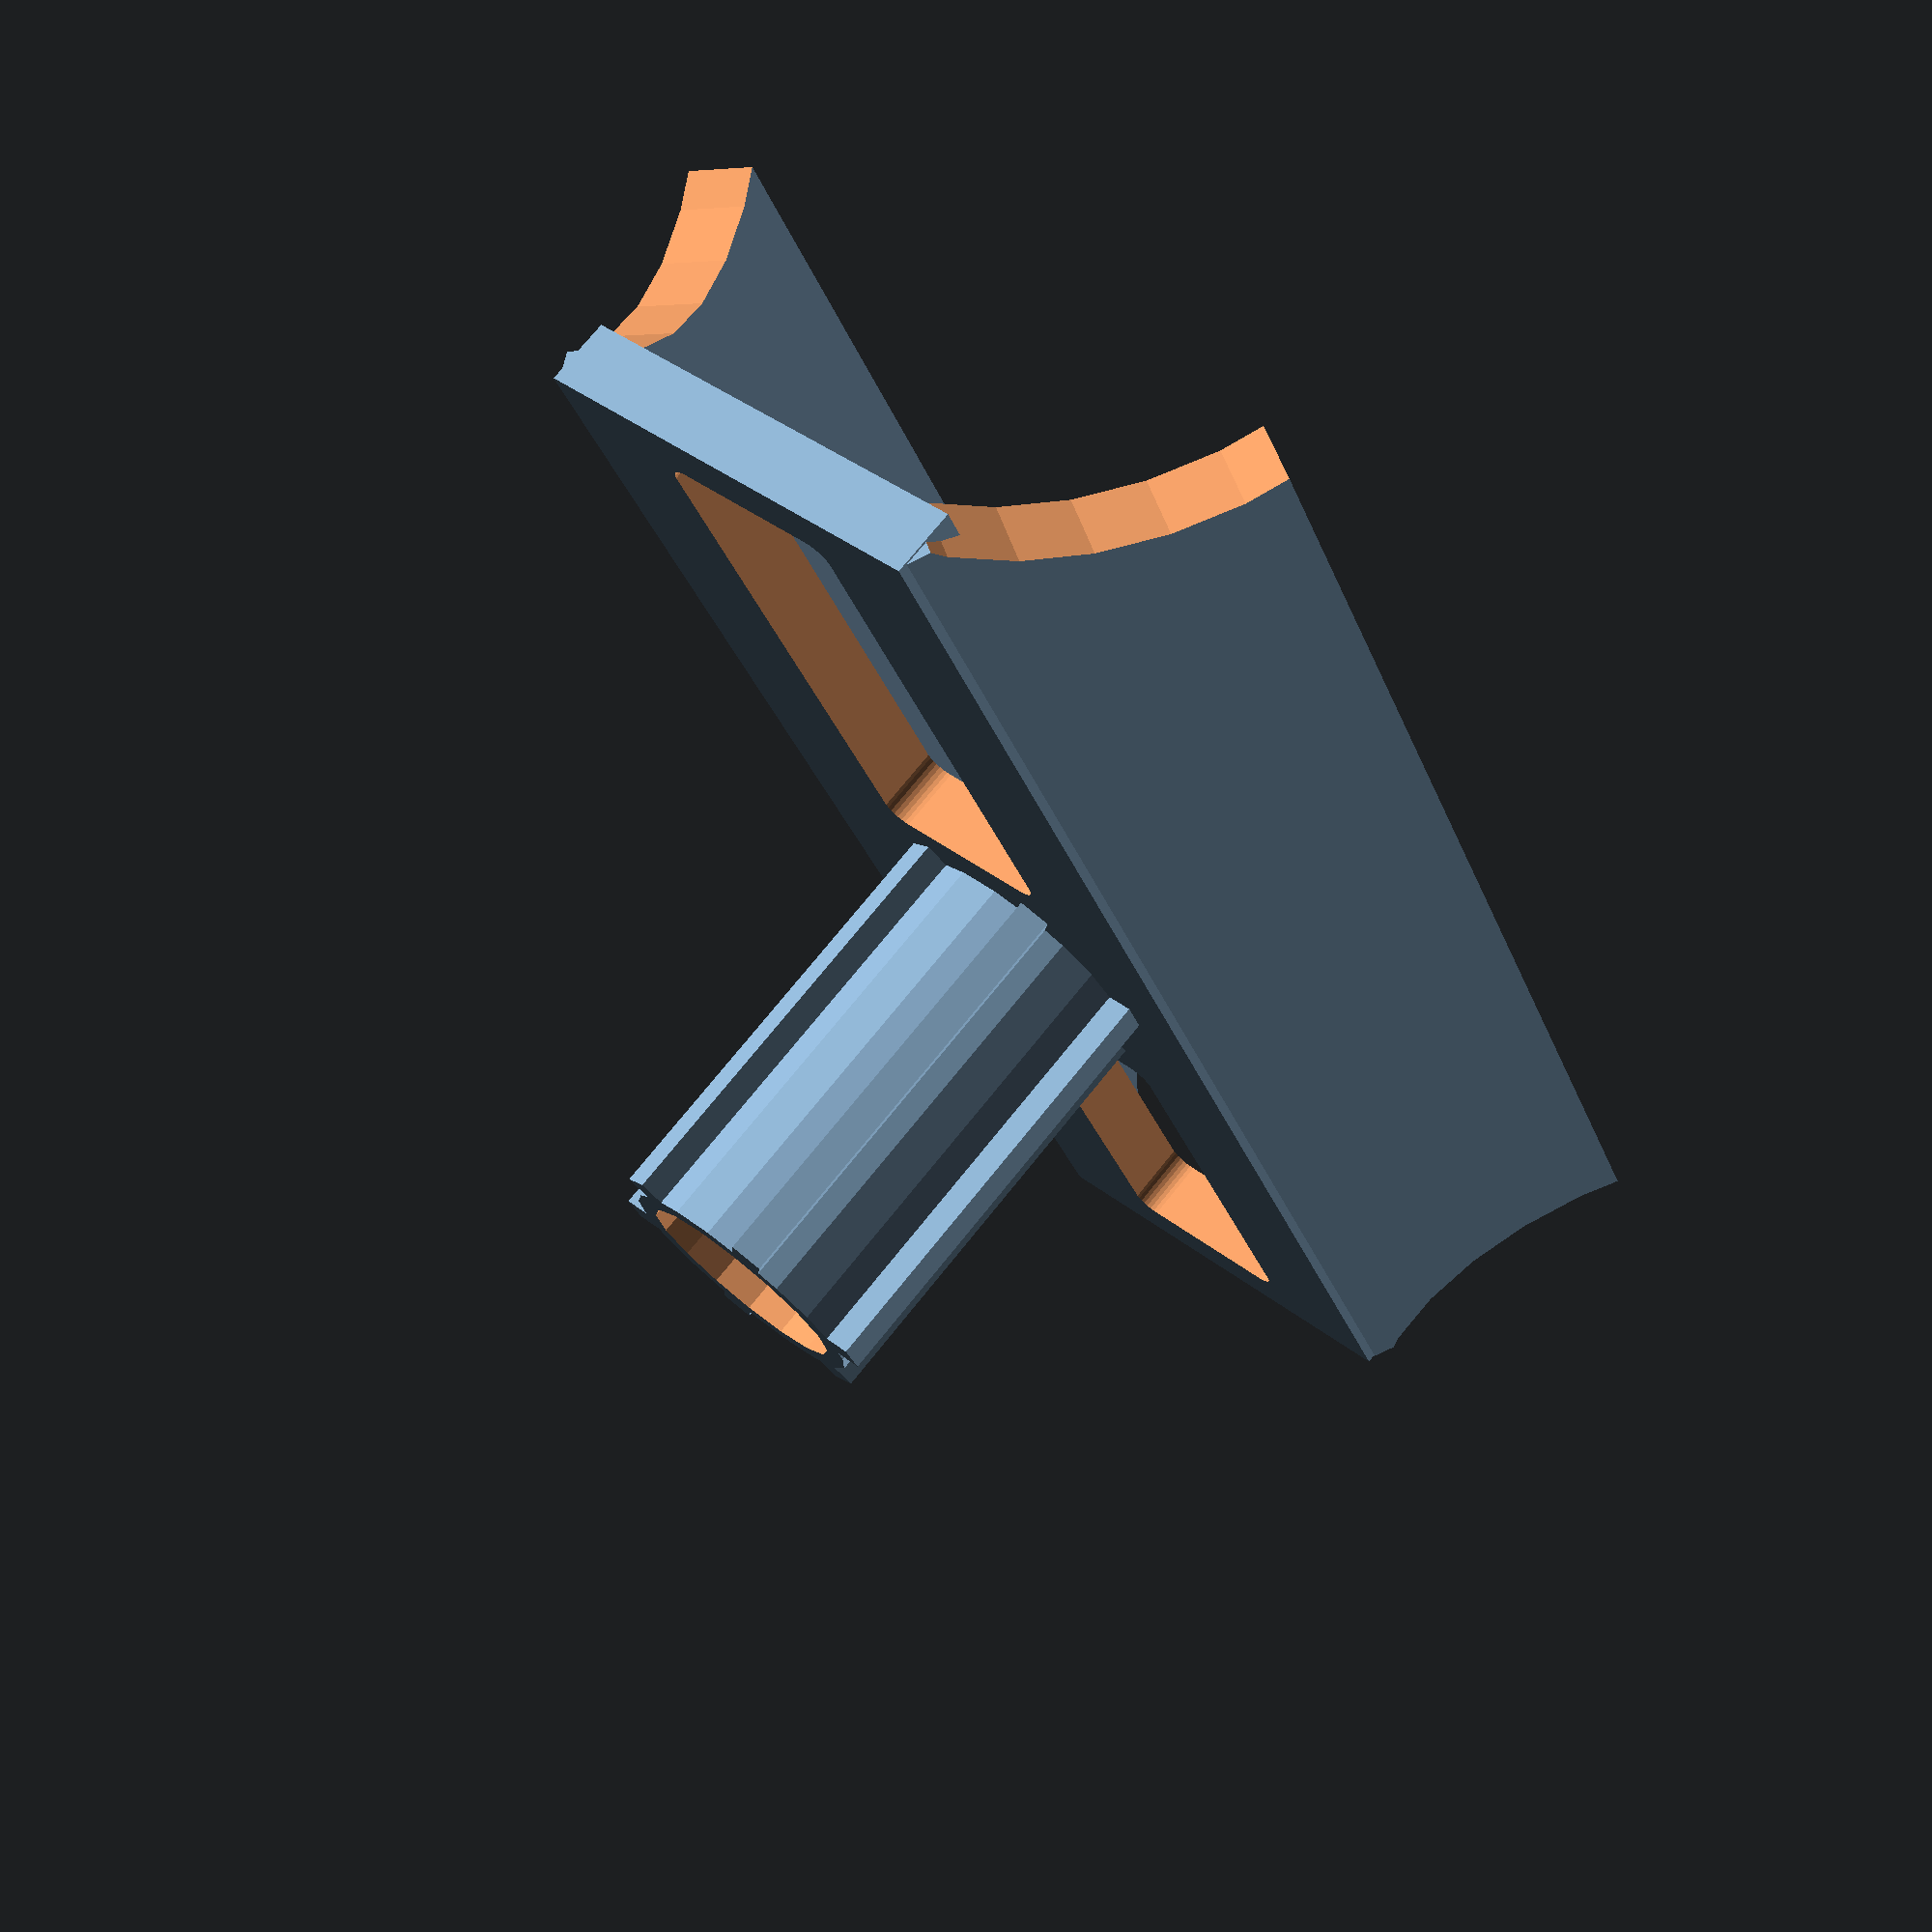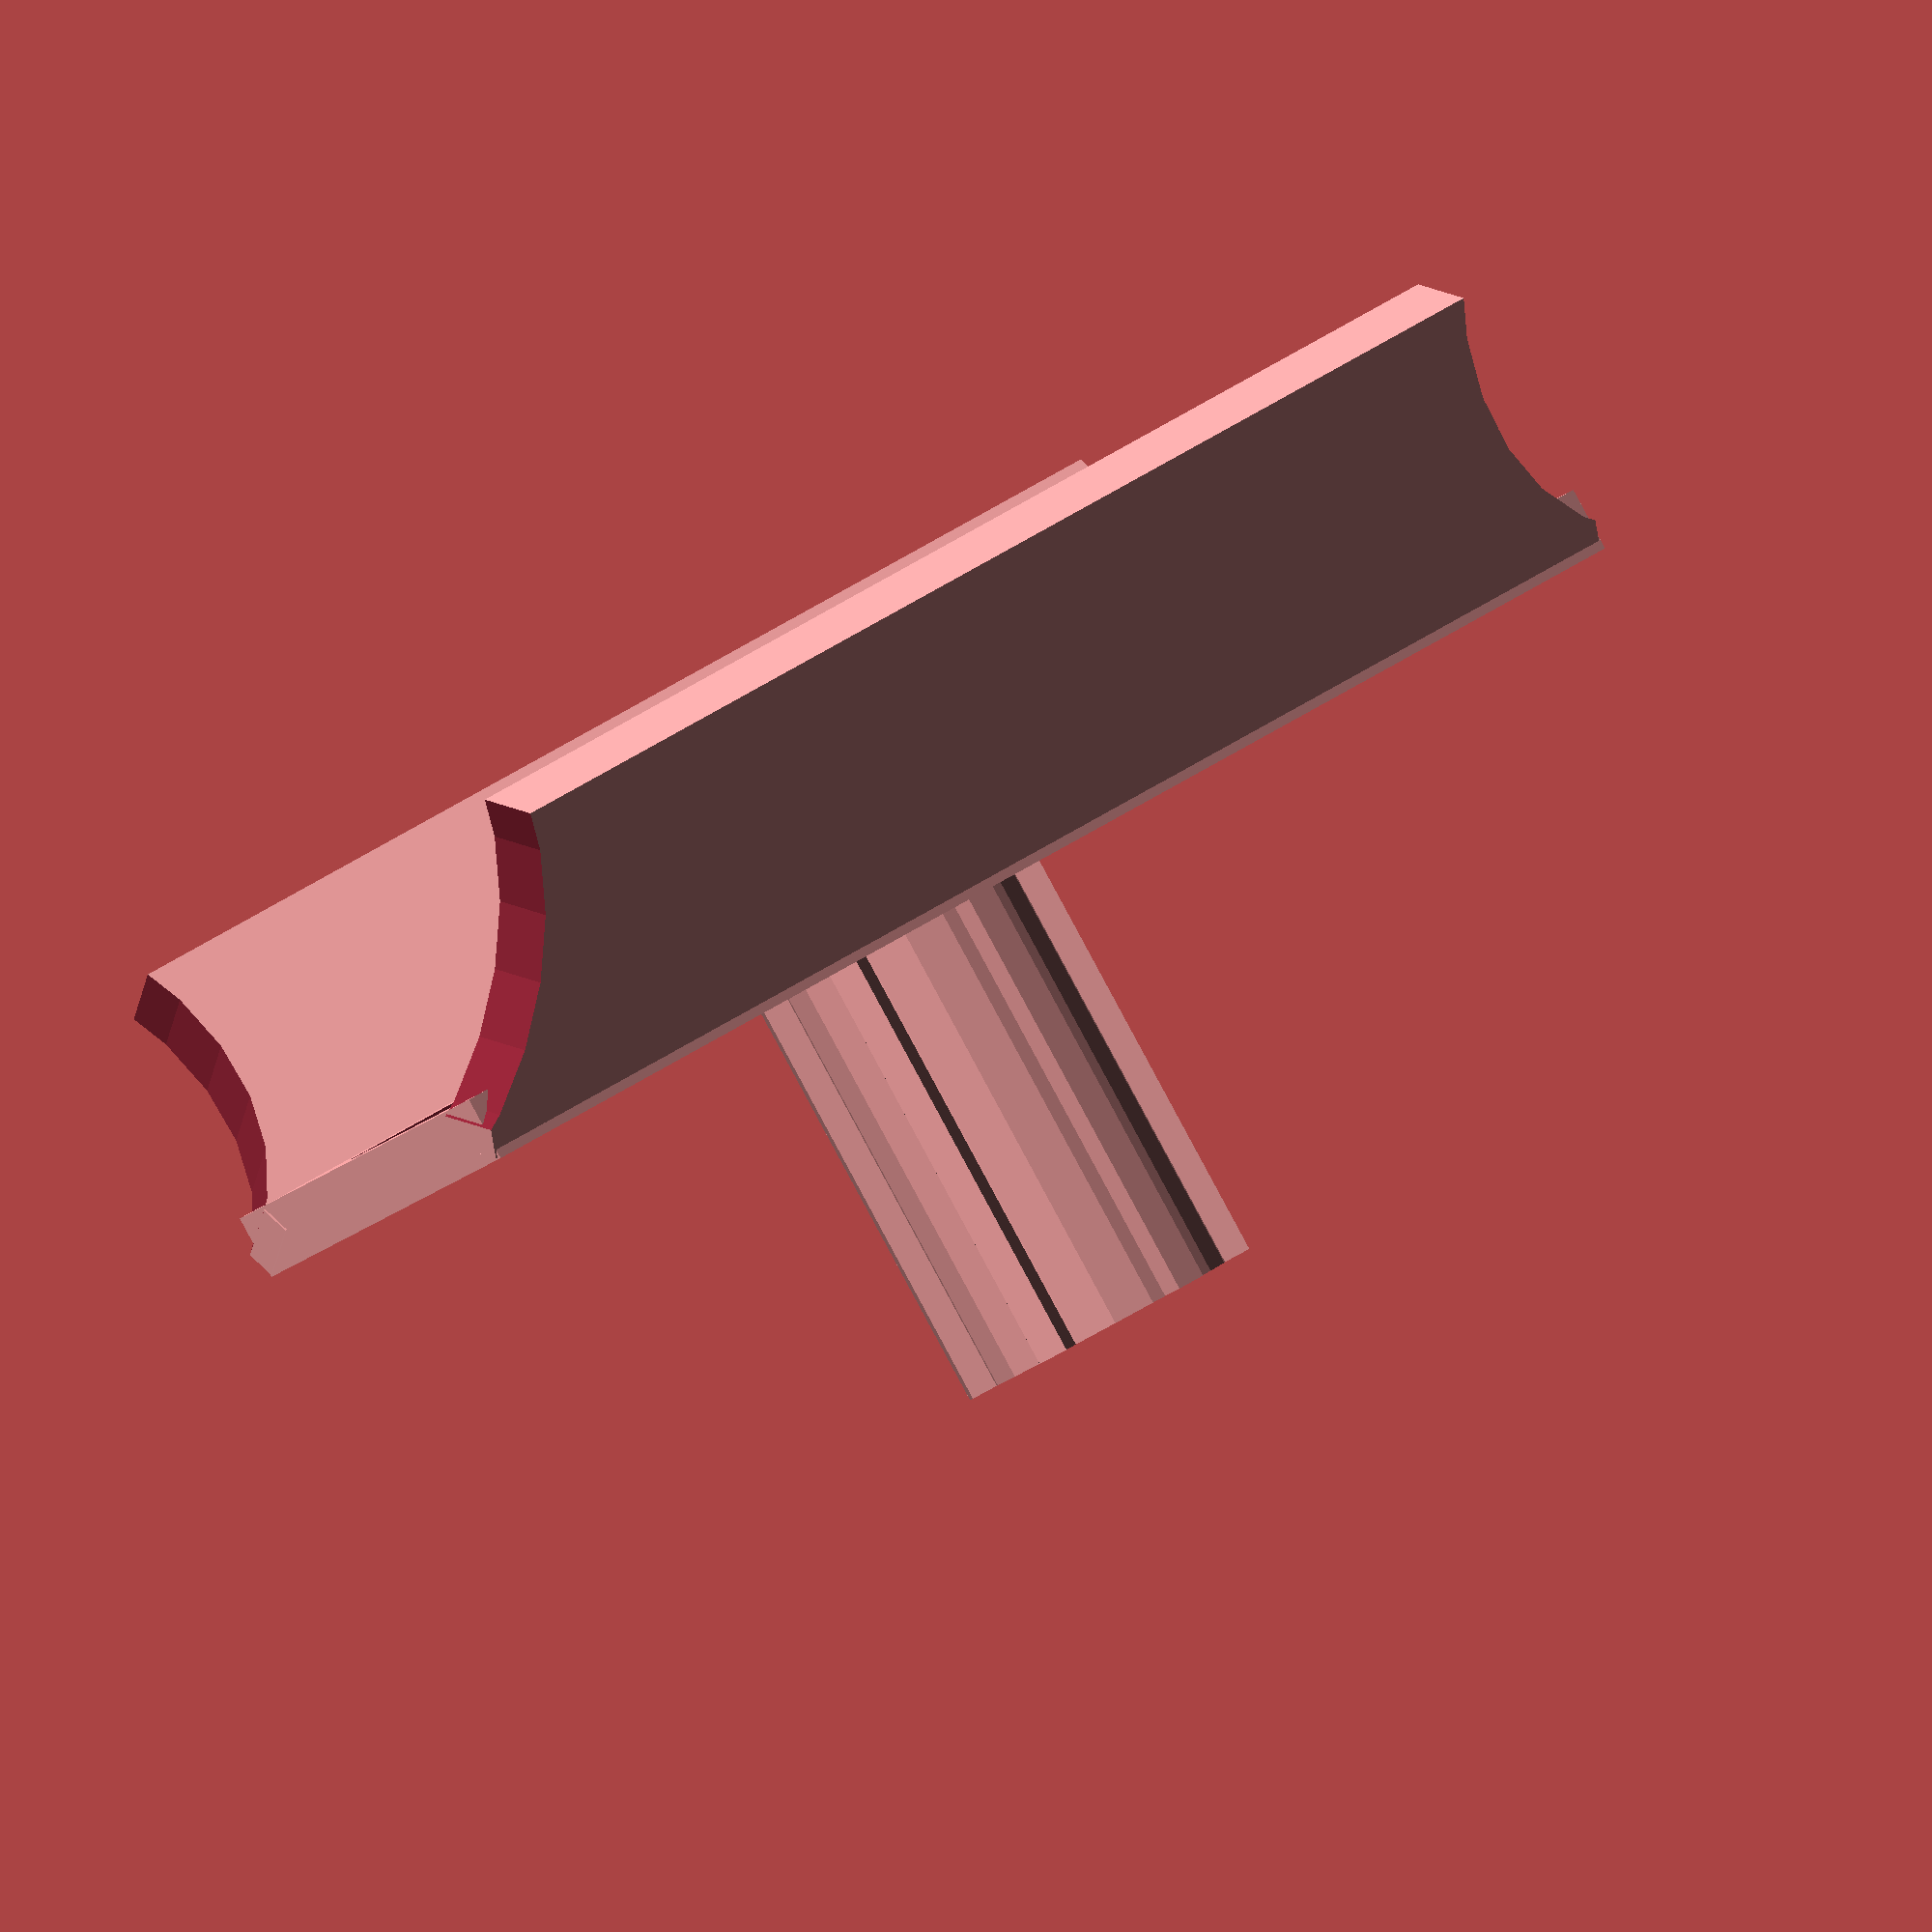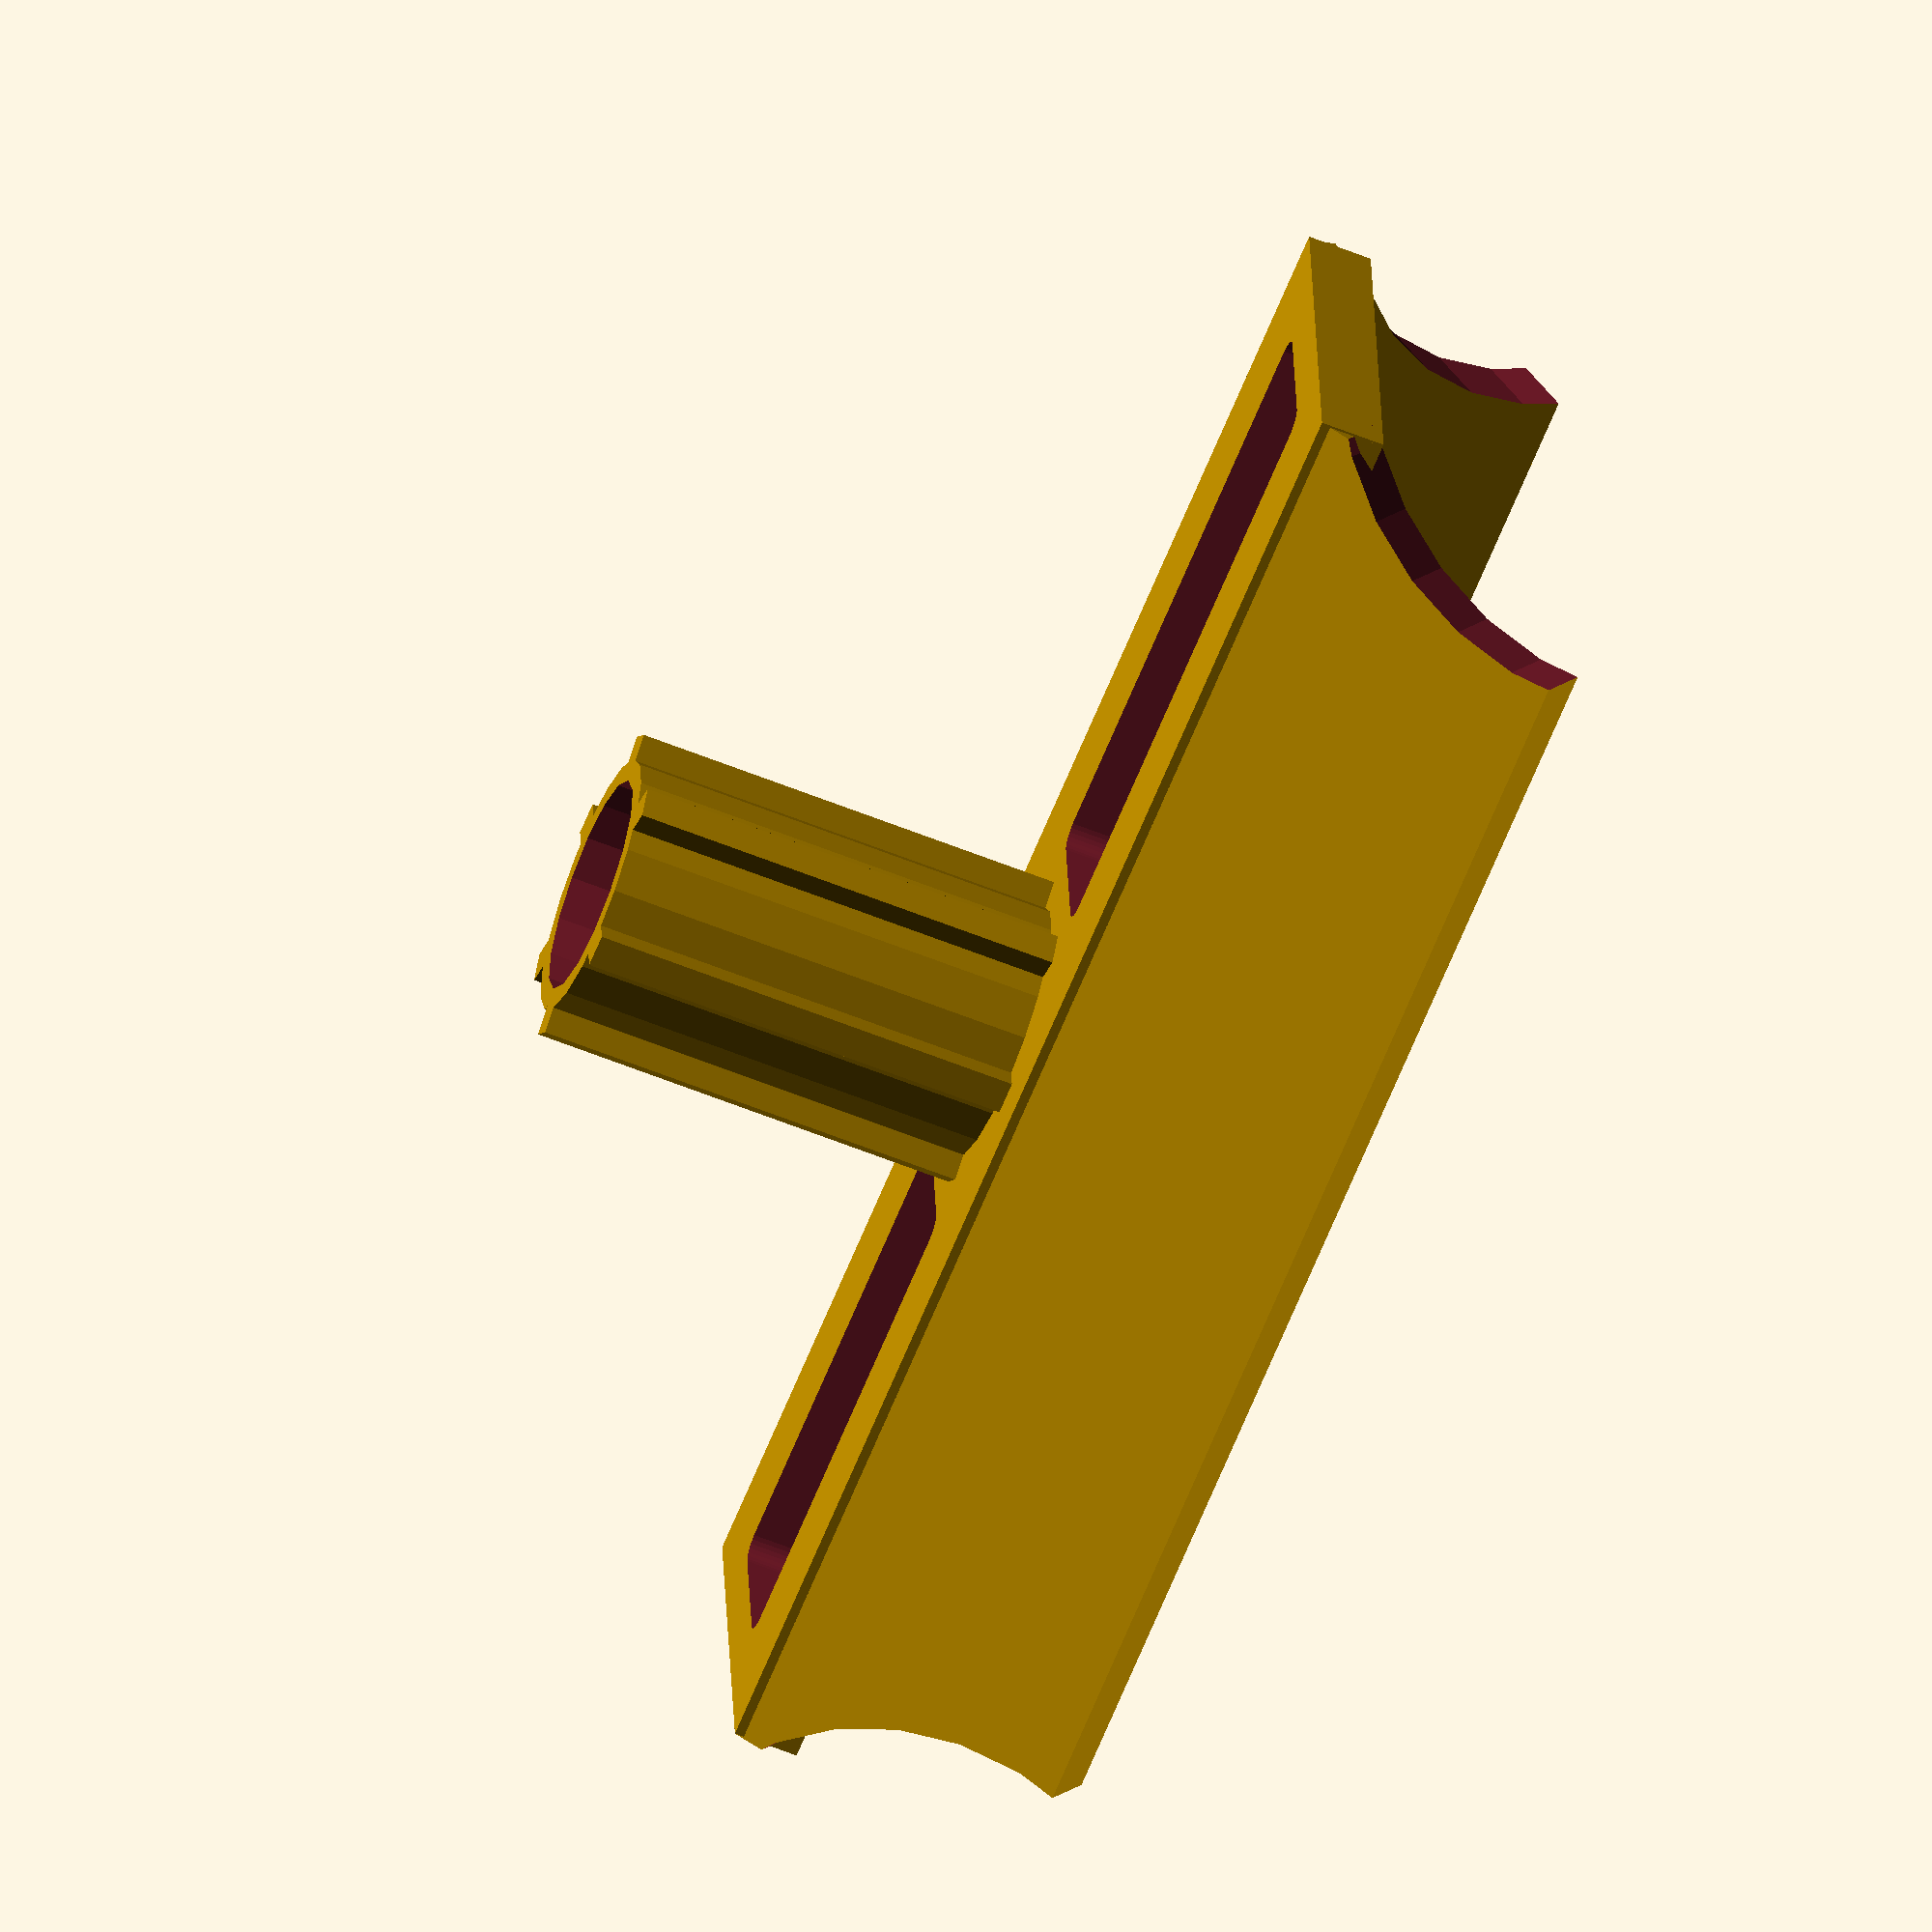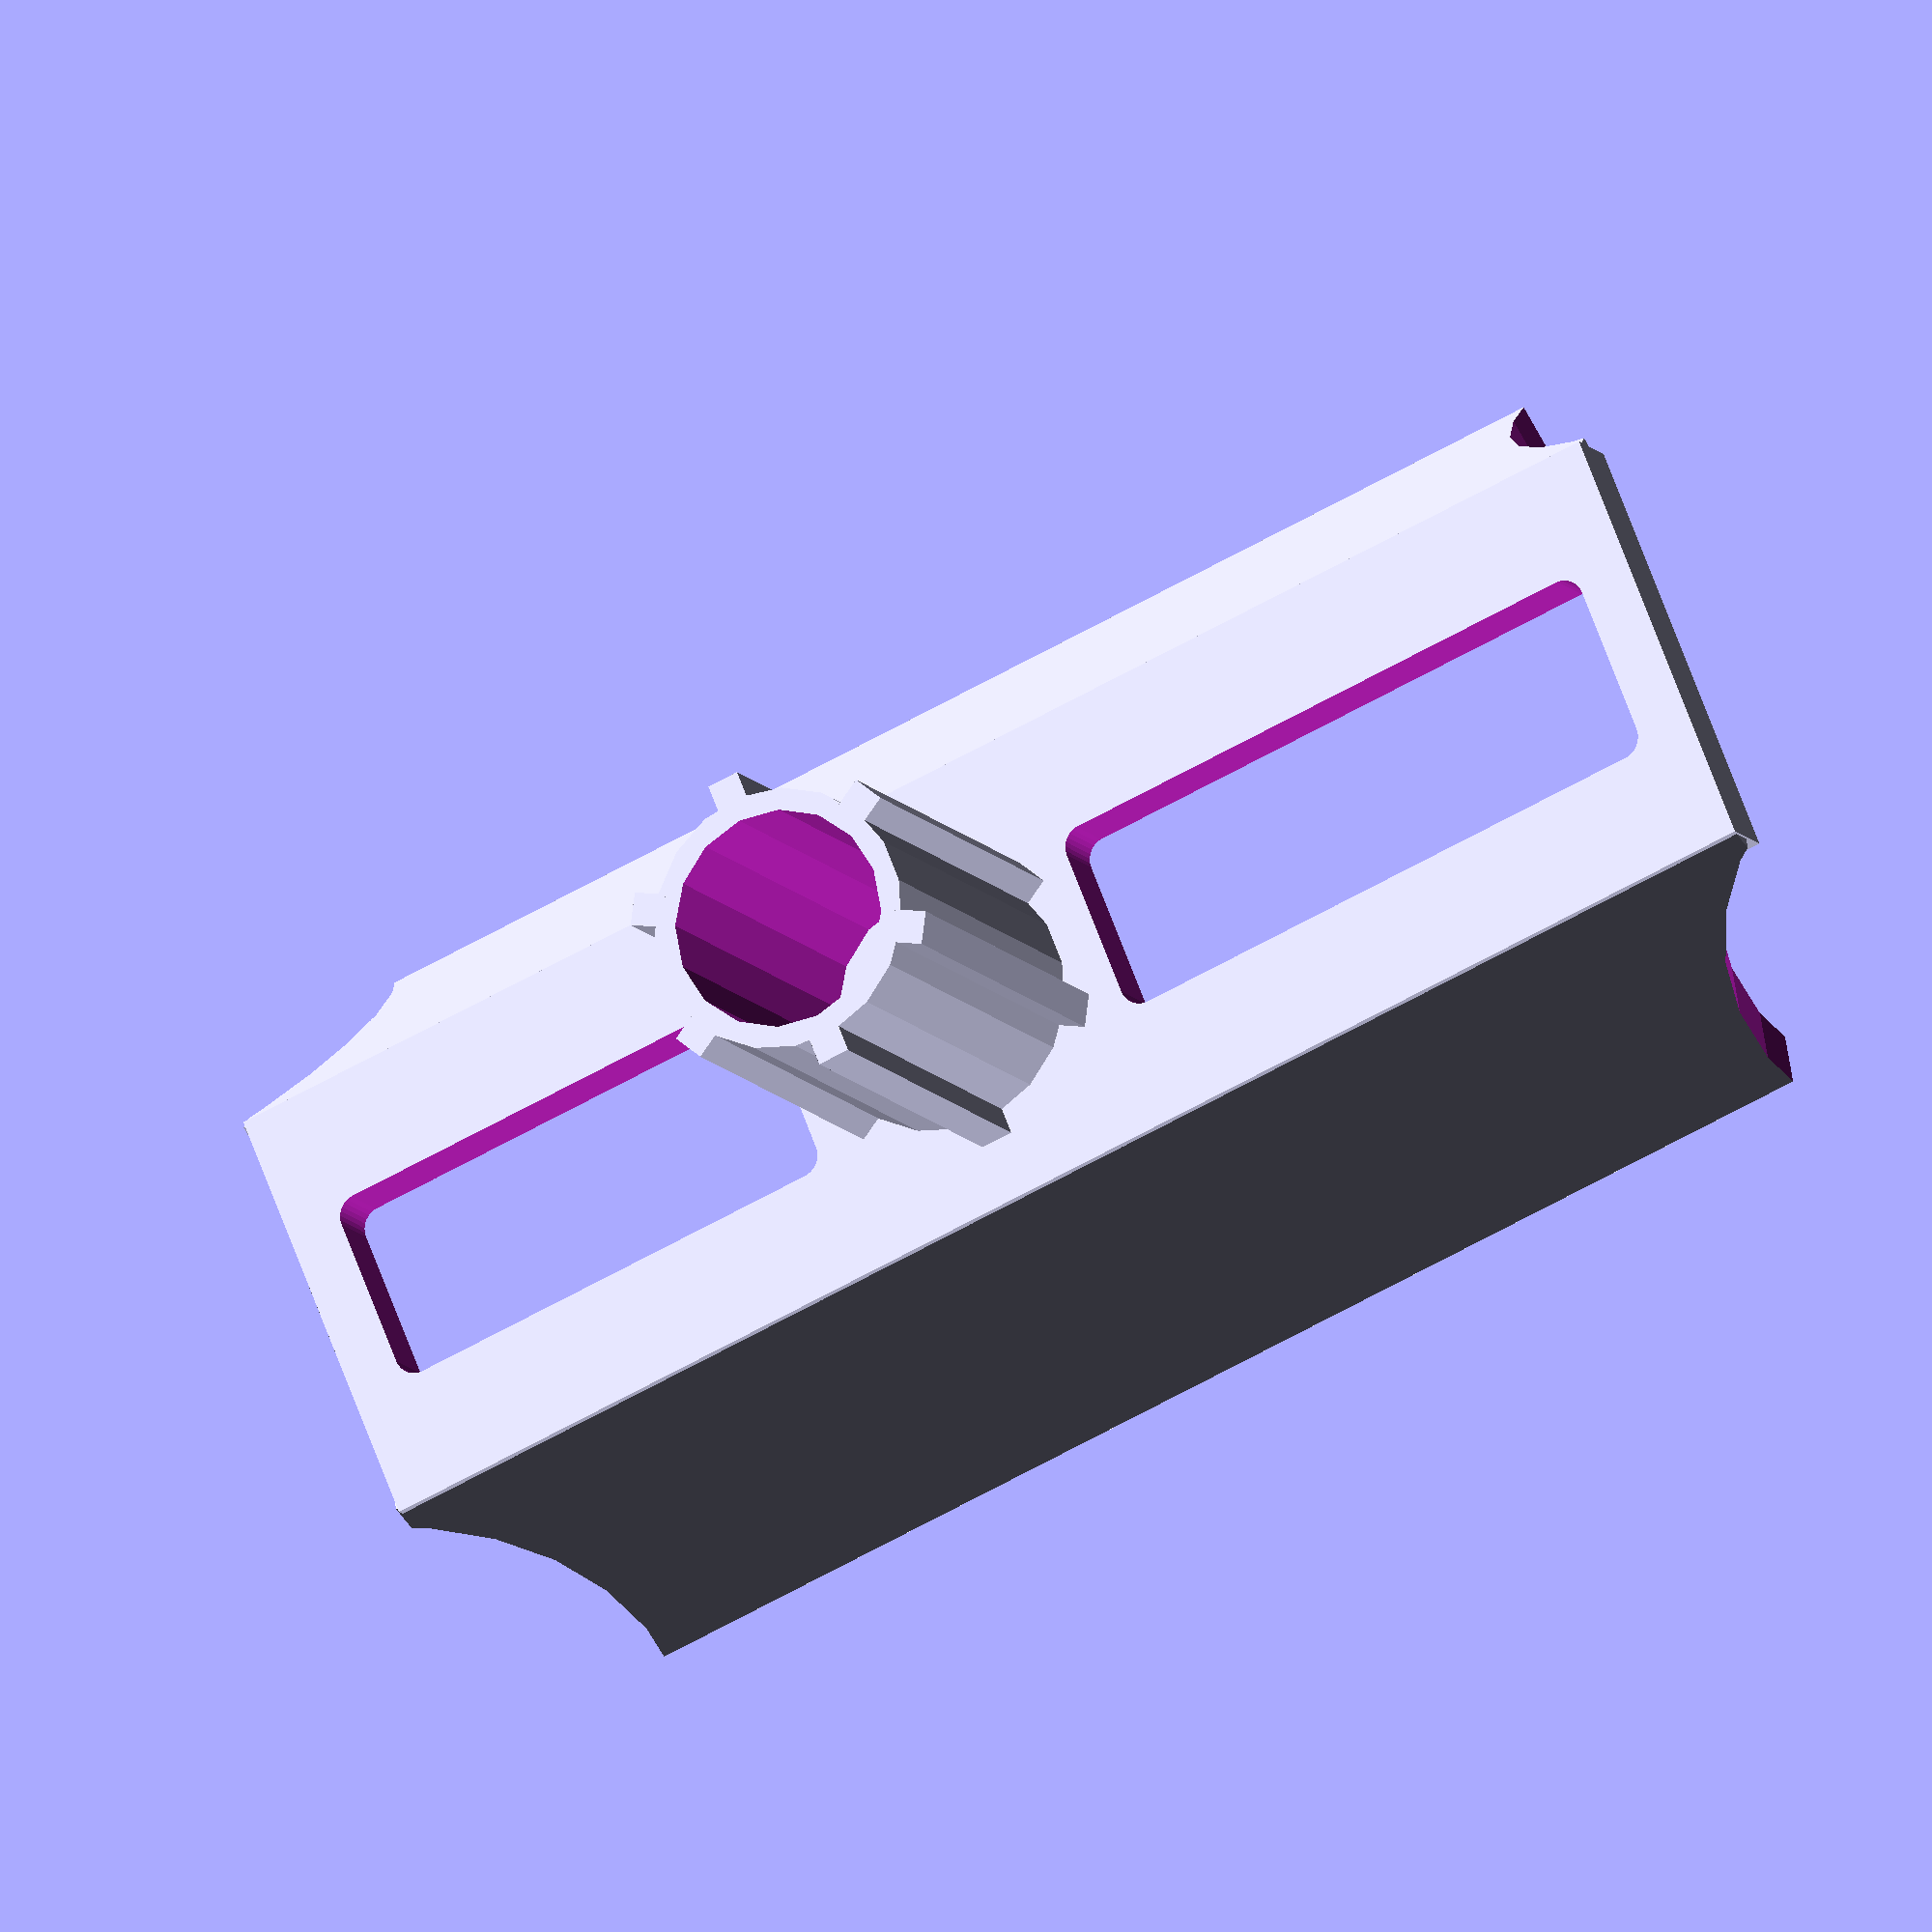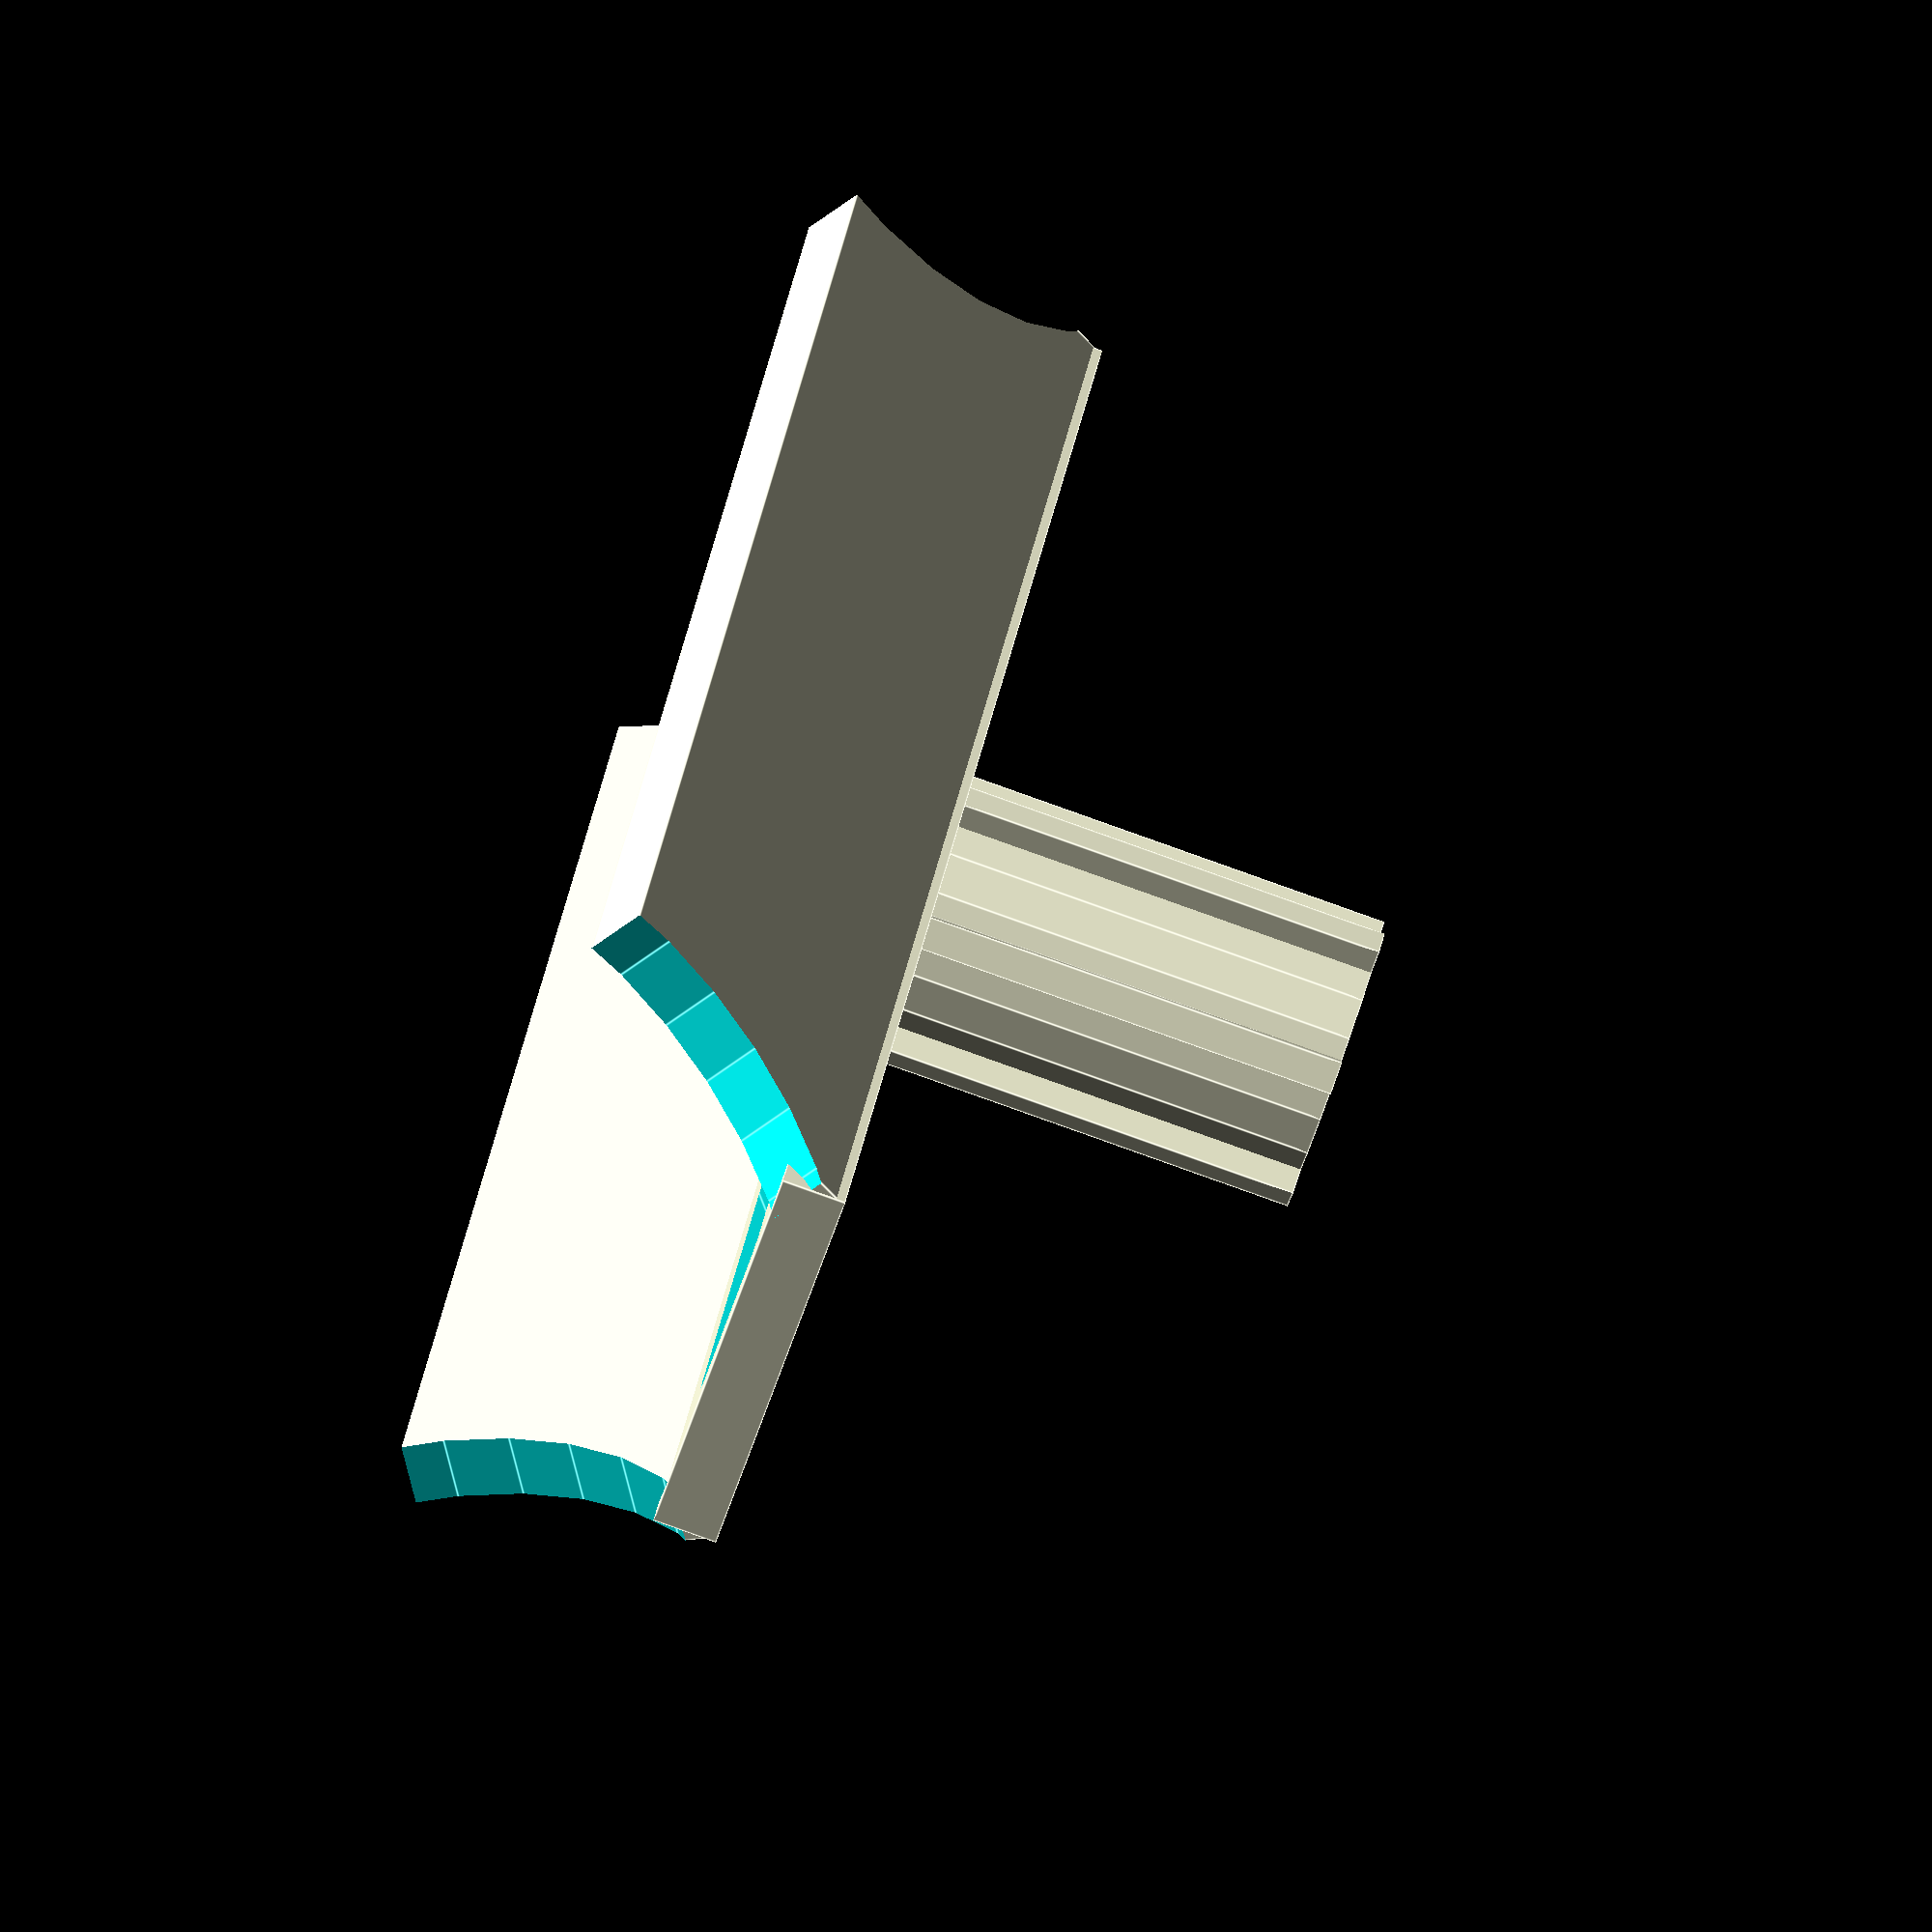
<openscad>

// all units in mm 
mainWidth = 20;
mainLength = 70;
commonThickness = 3;

wingWidth = 15;

indentWidth = 7;
indent1Length = 20;
indent2Length = 25;
indentRadius = 1;

middleWasherRadius = 6;
middleWasherThickness = 1;
middleWasherSupportsThick = 1.5;
middleWasherHeight = 20;

sfn = 30;

// TK - corner rounding

module main() {
     difference() {
        translate([(indent2Length-indent1Length)/-2, 0,0]) cube([mainLength, mainWidth, commonThickness], center=true);
        indents();
    }
    translate([0,0,(middleWasherHeight + commonThickness)/2]) middleWasher();
    wings();
}


module wing() {
    difference() {
        cube([mainLength, wingWidth, commonThickness], center = true);
        for(i = [-1,1]) {
            // these values are vibes / more art than science; clearly a more complex curve in the original CAD that's not worth mocking up
            translate([(mainLength+wingWidth*1.25)/2*i,(wingWidth/-2.7),0]) cylinder(r = wingWidth, h = commonThickness*2, $fn=sfn, center=true);
        }
    }
}

module wings() {
    translate([commonThickness/-1.25,(mainWidth-commonThickness)/-2, commonThickness/4.5]) rotate([60, 0,0]) translate([0,(wingWidth)/-2,0]) wing();
     translate([commonThickness/-1.25,(mainWidth-commonThickness)/2,commonThickness/4.5]) rotate([120, 0,0]) translate([0,wingWidth/-2,0]) wing();
}

main();


module middleWasher() {
    difference() {
        cylinder(r = middleWasherRadius, h = middleWasherHeight, center = true);
        cylinder(r = middleWasherRadius - middleWasherThickness, h = middleWasherHeight * 2, center = true);
    }
    for(i = [1:6]) {
        rotate([0,0,i*60]) {
            translate([0, middleWasherRadius+middleWasherSupportsThick/4, 0]) {
                cube([middleWasherSupportsThick, middleWasherSupportsThick, middleWasherHeight], center=true);
            }
        }
    }
}




module indents() {
    translate([indent1Length/2+middleWasherRadius*1.5,0,0]) indent(indent1Length);
    translate([indent2Length/-2-middleWasherRadius*1.5, 0,0]) indent(indent2Length);
    
    
}

module indent(length) {
    // still not really the picture but seems ok 
    minkowski() {
        cube([length, indentWidth, commonThickness*2], center=true);
        cylinder(r = indentRadius, h=commonThickness*2, center=true, $fn = sfn);
    }
}

</openscad>
<views>
elev=105.7 azim=245.4 roll=141.1 proj=p view=solid
elev=269.2 azim=216.0 roll=331.6 proj=o view=solid
elev=61.1 azim=175.6 roll=67.7 proj=o view=solid
elev=11.6 azim=157.8 roll=21.6 proj=o view=solid
elev=84.3 azim=240.4 roll=250.4 proj=o view=edges
</views>
